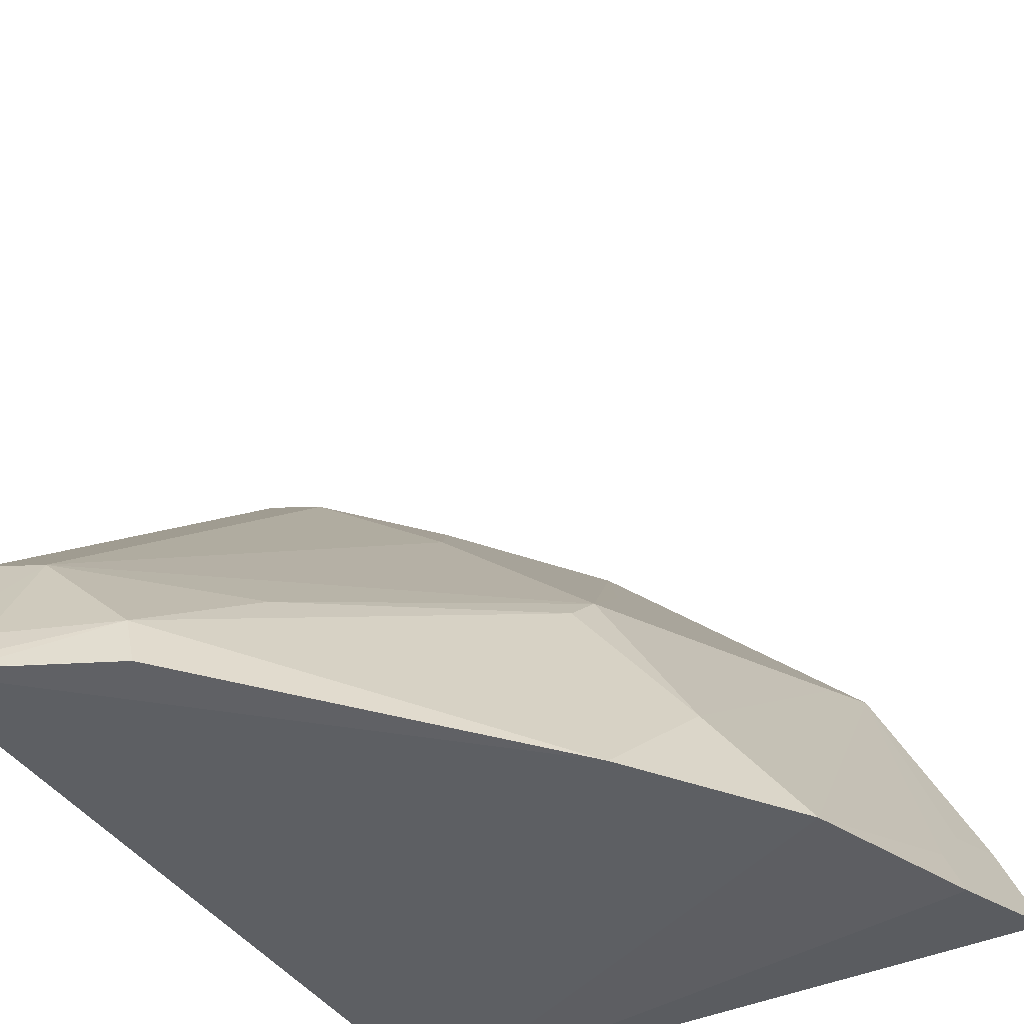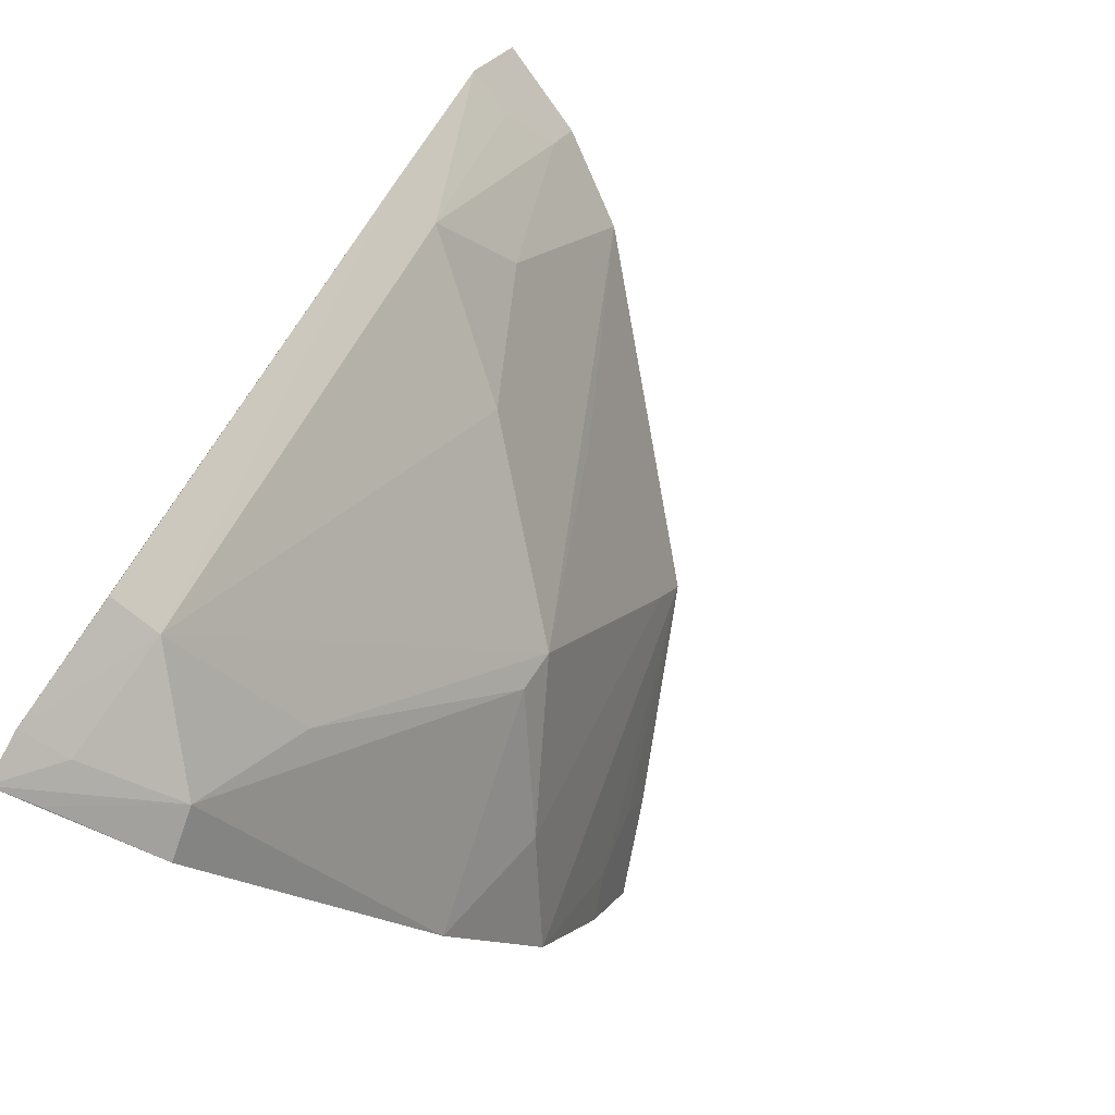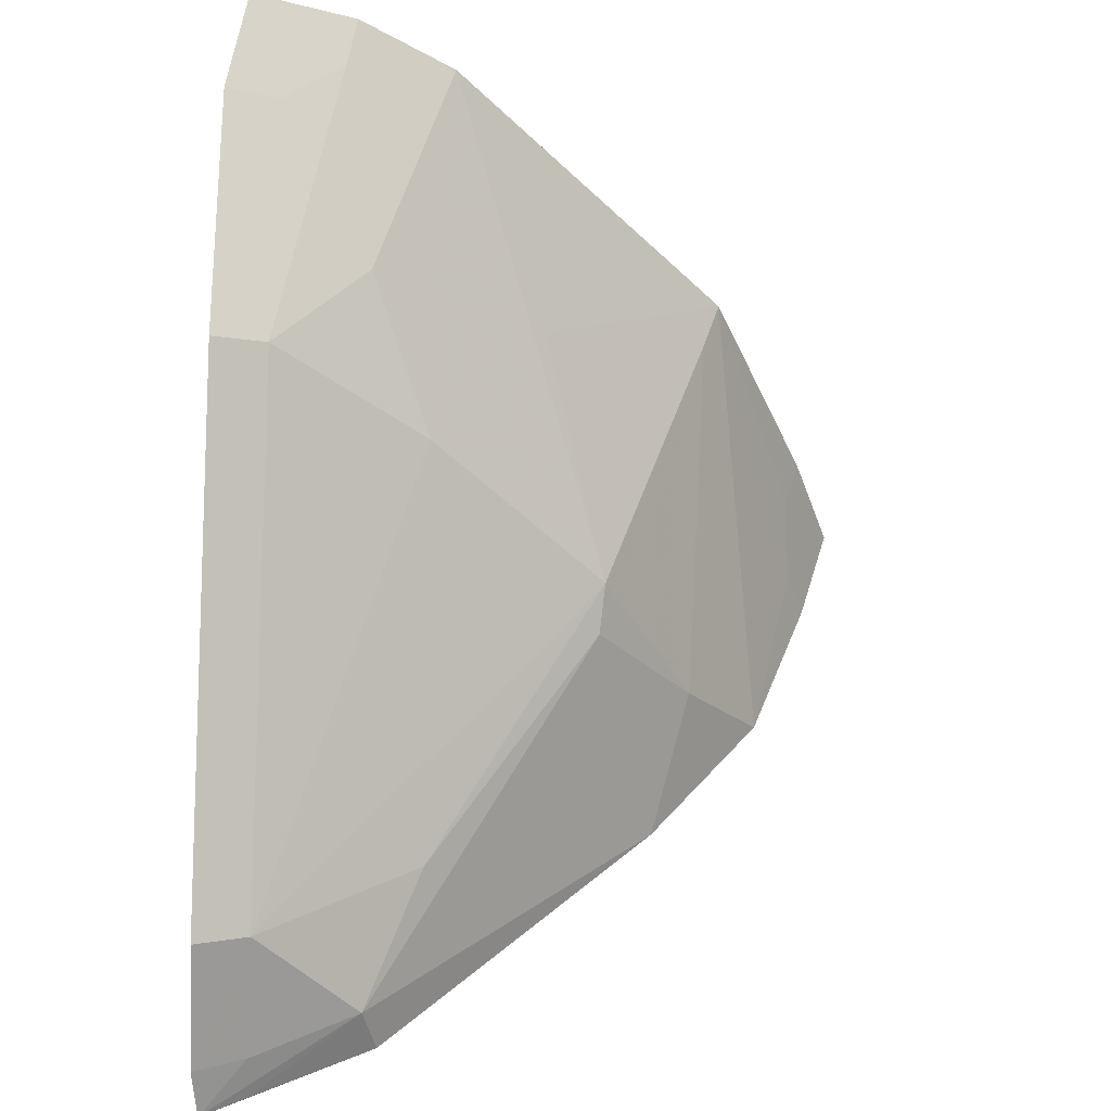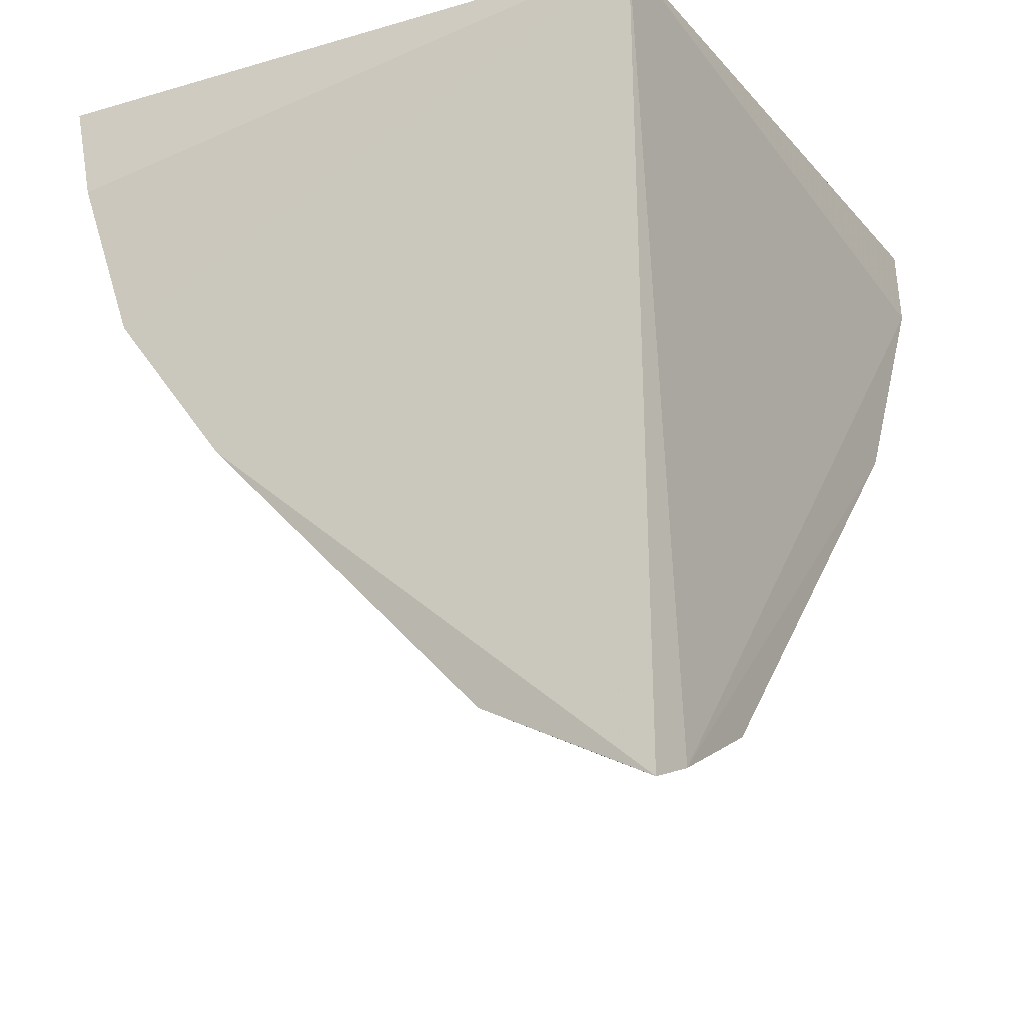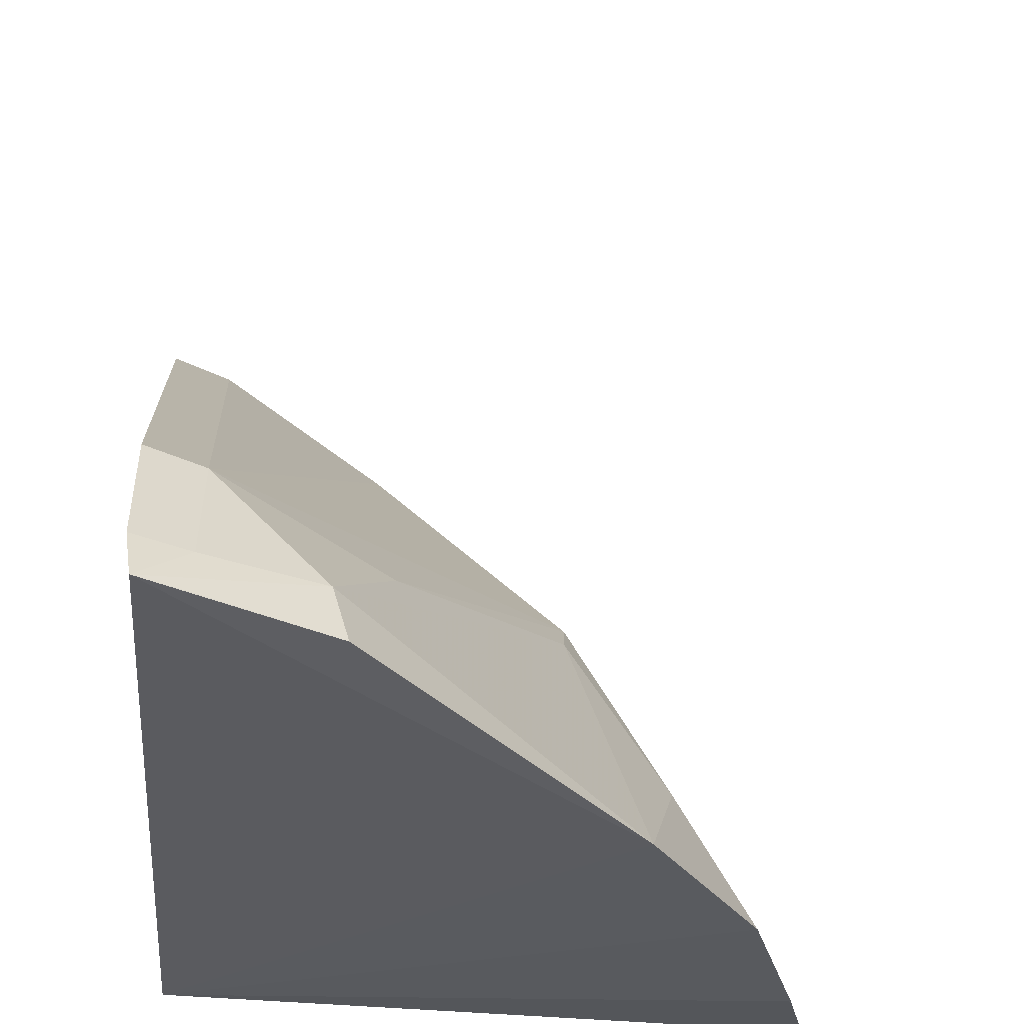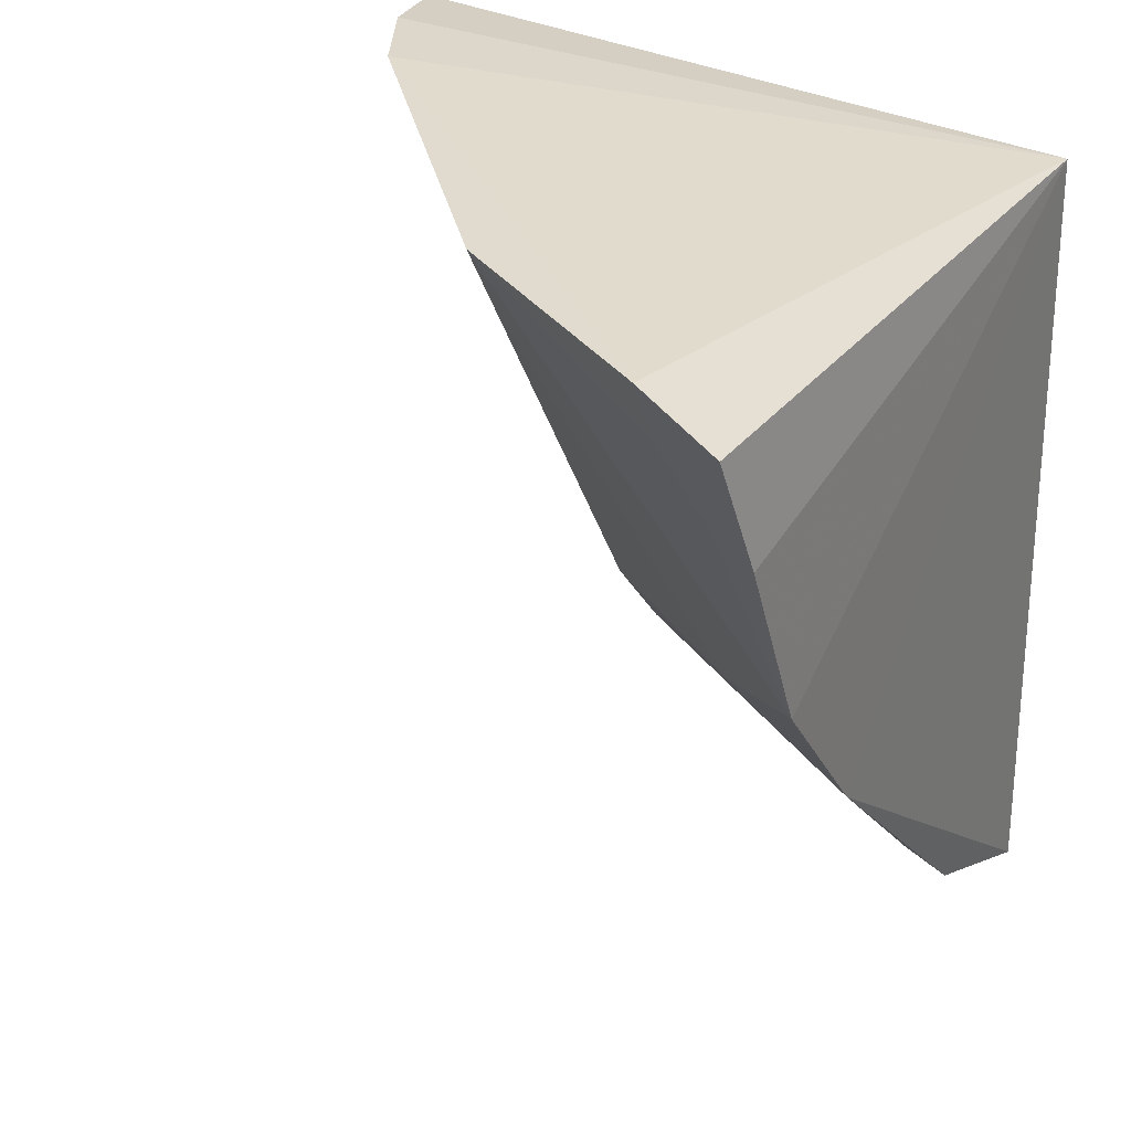
<metadata>
{"format":"obj","ext":"obj","renderer":"f3d","projection":"perspective","resolution":1024,"background":"white","views":[{"elev":-42.1,"azim":-150.2,"up":"+Y"},{"elev":-78.5,"azim":145.3,"up":"+Z"},{"elev":-45.1,"azim":177.4,"up":"+Z"},{"elev":-21.9,"azim":28.5,"up":"+Z"},{"elev":-33.7,"azim":174.3,"up":"+Y"},{"elev":33.0,"azim":-57.2,"up":"+Z"}]}
</metadata>
<code>
v -0.1762 0.1414 -0.2348
v -0.1724 0.1376 -0.4375
v -0.1702 0.3094 -0.2584
v -0.1747 0.3197 -0.2332
v -0.3381 0.1391 -0.2331
v -0.1708 0.1499 -0.4329
v -0.3138 0.1336 -0.3042
v -0.2257 0.2954 -0.2271
v -0.2839 0.1341 -0.344
v -0.33 0.1352 -0.2605
v -0.3274 0.1643 -0.2292
v -0.2009 0.3104 -0.2286
v -0.1841 0.2753 -0.3128
v -0.2105 0.1509 -0.4155
v -0.2993 0.2219 -0.2281
v -0.1704 0.279 -0.3155
v -0.1833 0.3048 -0.2561
v -0.207 0.2763 -0.2853
v -0.1838 0.1491 -0.4283
v -0.2141 0.138 -0.4167
v -0.3246 0.1478 -0.2585
v -0.268 0.2028 -0.3177
v -0.171 0.1804 -0.4183
v -0.1987 0.3053 -0.2412
v -0.1838 0.1379 -0.4318
v -0.3234 0.1623 -0.2429
v -0.2929 0.1607 -0.3168
v -0.2507 0.2461 -0.2711
v -0.2669 0.1936 -0.327
v -0.2226 0.2459 -0.3127
v -0.1846 0.1784 -0.414
v -0.2951 0.2188 -0.2411
v -0.2243 0.1715 -0.3863
f 1 3 4
f 6 1 2
f 6 3 1
f 9 2 1
f 9 1 7
f 10 7 1
f 10 1 5
f 11 5 1
f 11 1 8
f 12 8 1
f 12 1 4
f 15 11 8
f 16 13 3
f 16 3 6
f 17 3 13
f 17 4 3
f 19 6 2
f 19 2 14
f 20 2 9
f 20 9 14
f 21 15 7
f 21 7 10
f 21 10 5
f 23 16 6
f 24 17 13
f 24 12 4
f 24 4 17
f 24 13 18
f 24 18 8
f 24 8 12
f 25 20 14
f 25 14 2
f 25 2 20
f 26 11 15
f 26 15 21
f 26 21 5
f 26 5 11
f 27 9 7
f 28 15 8
f 28 8 22
f 29 14 9
f 29 27 22
f 29 9 27
f 30 18 13
f 30 22 8
f 30 8 18
f 31 13 16
f 31 16 23
f 31 30 13
f 31 22 30
f 31 19 14
f 31 23 6
f 31 6 19
f 32 22 27
f 32 28 22
f 32 15 28
f 32 27 7
f 32 7 15
f 33 29 22
f 33 22 31
f 33 31 14
f 33 14 29

</code>
